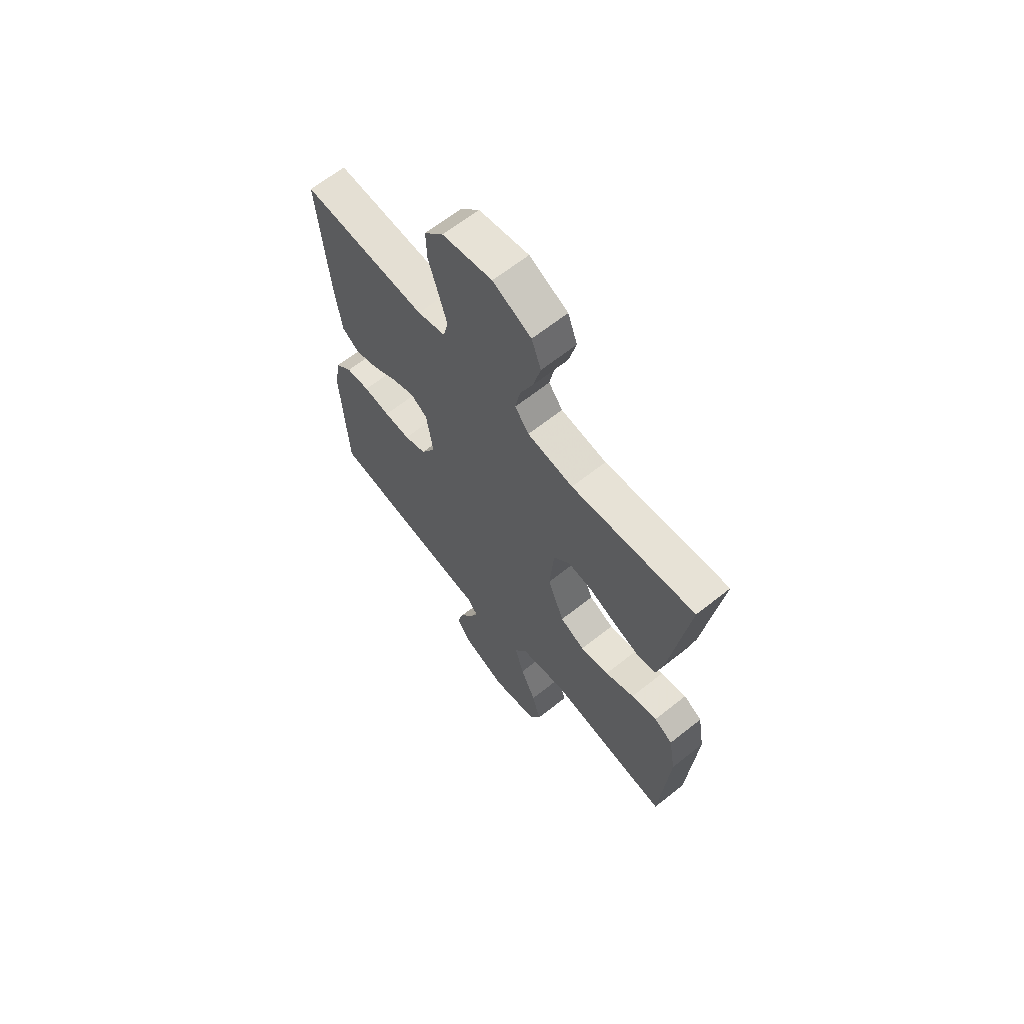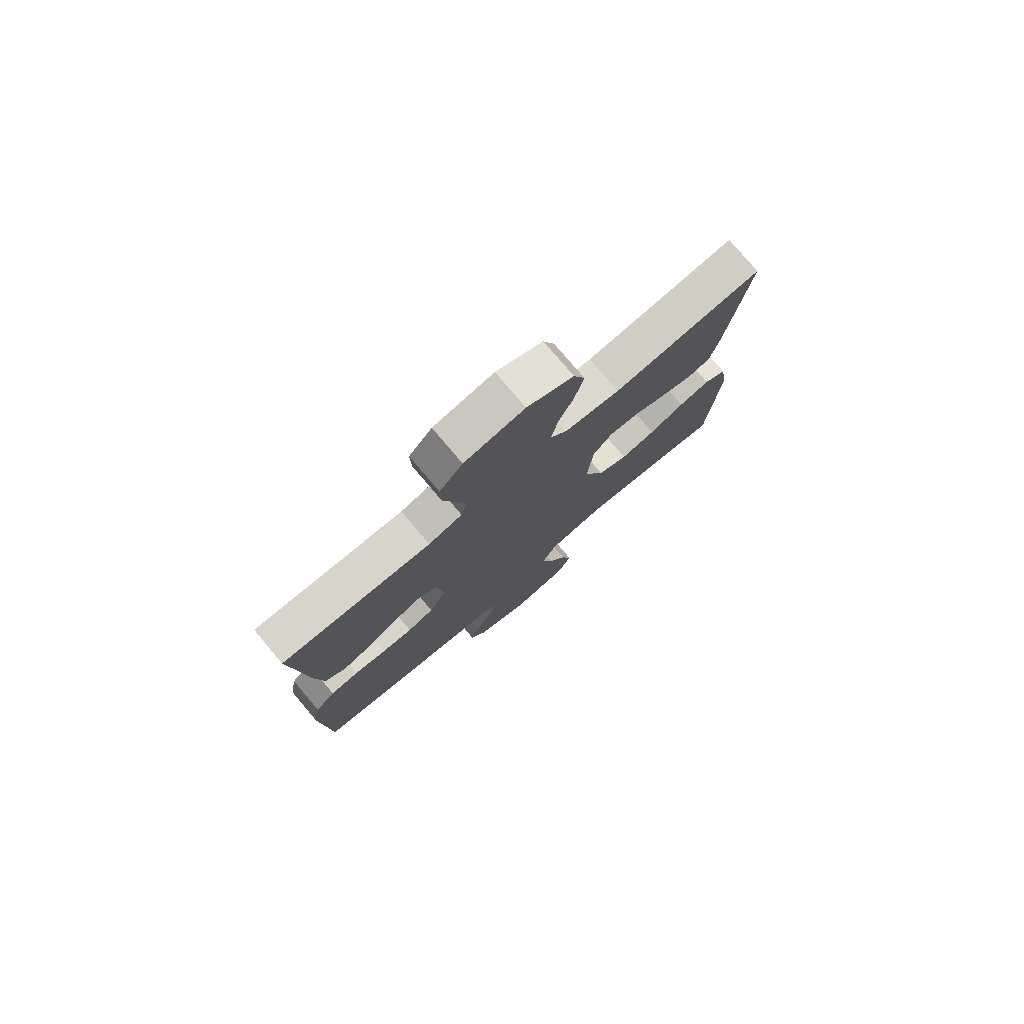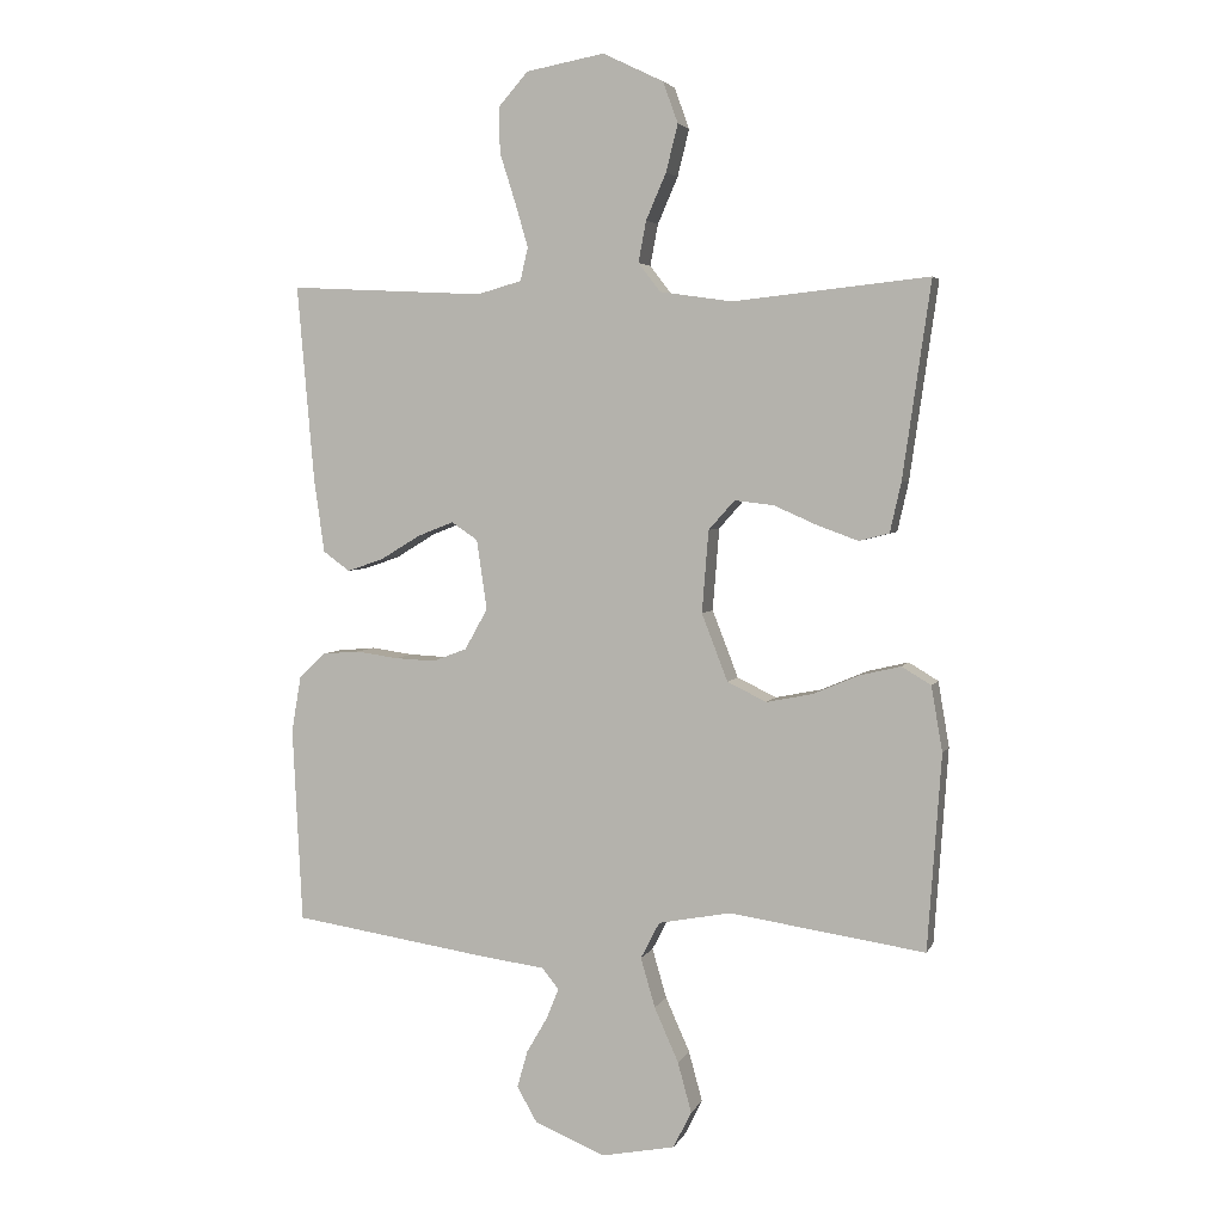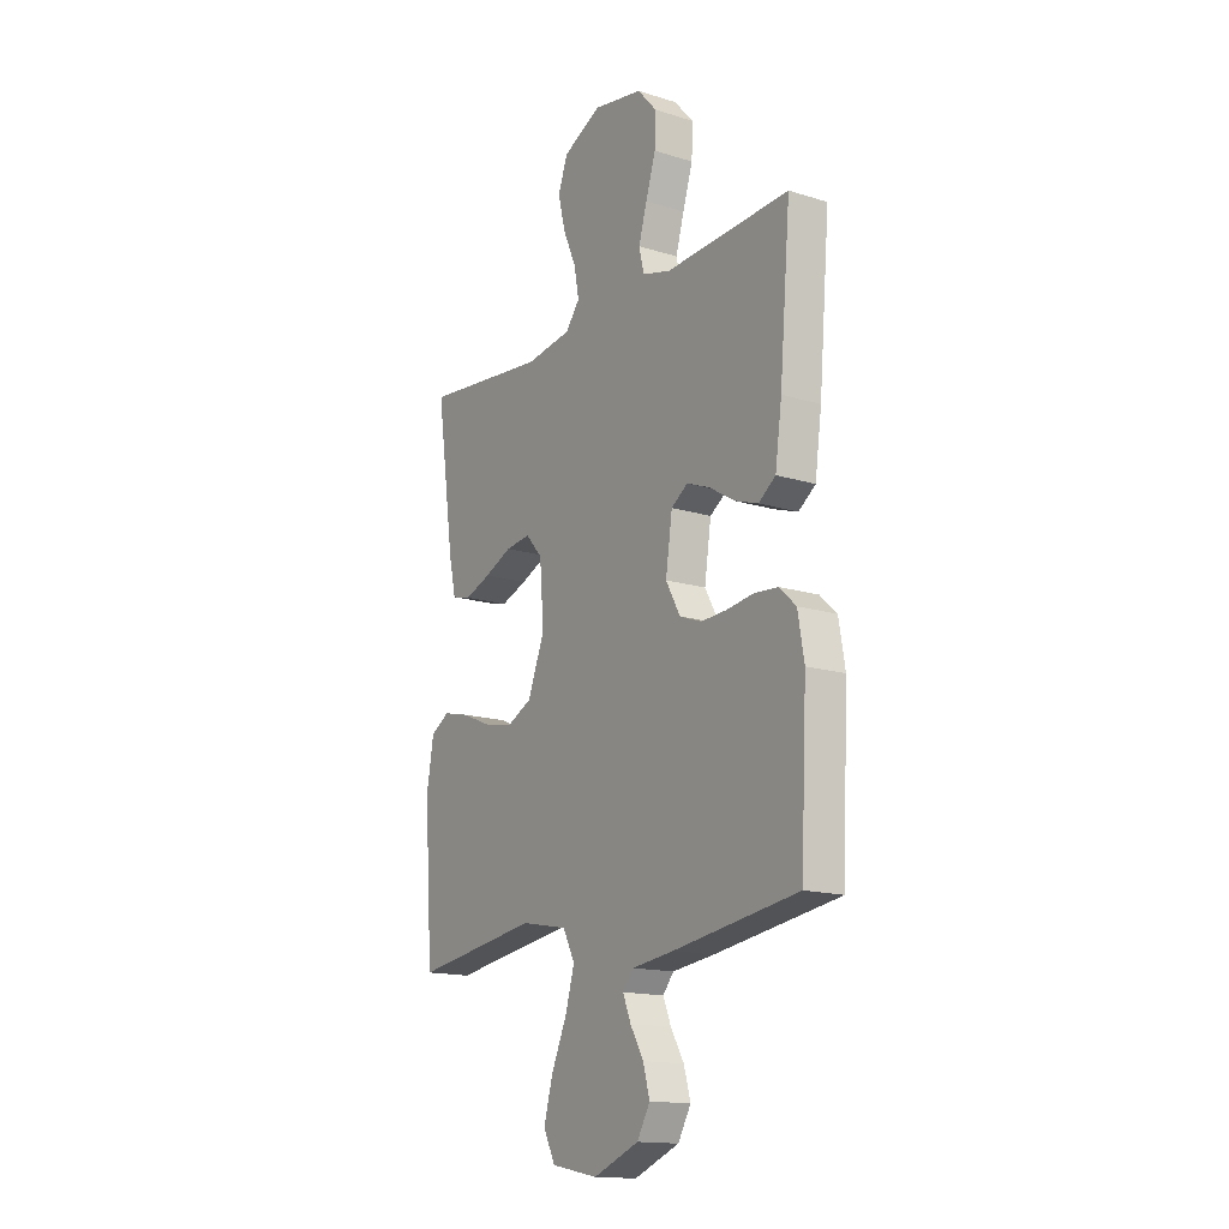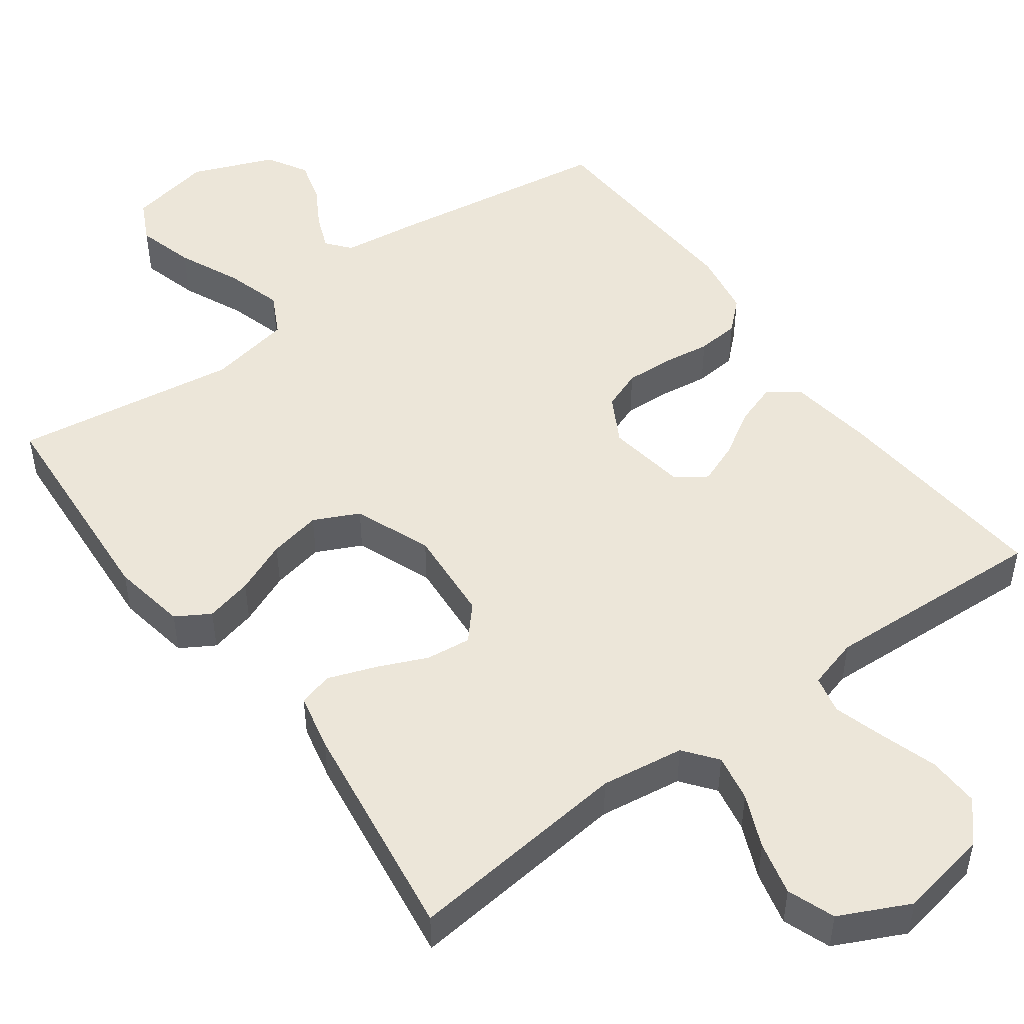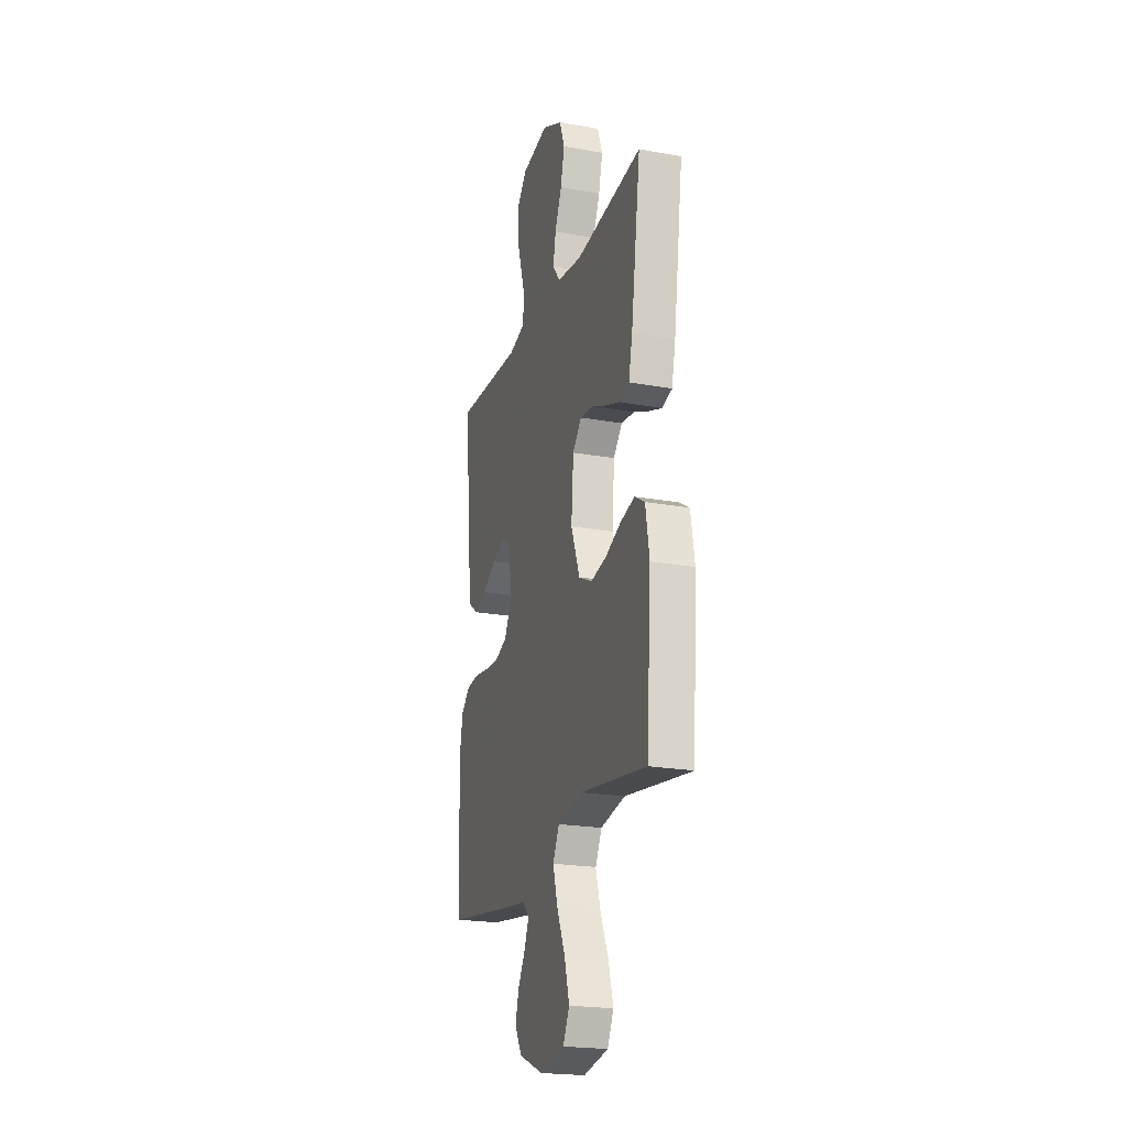
<metadata>
{"format":"obj","ext":"obj","renderer":"f3d","projection":"perspective","resolution":1024,"background":"white","views":[{"elev":64.9,"azim":-128.7,"up":"+Z"},{"elev":77.8,"azim":139.7,"up":"+Z"},{"elev":4.0,"azim":-164.2,"up":"+Z"},{"elev":-15.5,"azim":56.7,"up":"+Z"},{"elev":49.1,"azim":-36.4,"up":"+Y"},{"elev":-21.7,"azim":-107.7,"up":"+Z"}]}
</metadata>
<code>
v 0.5 0.07 0.5
v 0.474 0.07 0.2
v 0.458 0.07 0.086
v 0.417 0.07 0.056
v 0.361 0.07 0.075
v 0.3 0.07 0.112
v 0.244 0.07 0.134
v 0.204 0.07 0.107
v 0.188 0.07 0
v 0.223 0.07 -0.063
v 0.276 0.07 -0.083
v 0.339 0.07 -0.08
v 0.403 0.07 -0.071
v 0.46 0.07 -0.076
v 0.5 0.07 -0.113
v 0.515 0.07 -0.2
v 0.5 0.07 -0.5
v 0.2 0.07 -0.545
v 0.099 0.07 -0.558
v 0.073 0.07 -0.59
v 0.092 0.07 -0.637
v 0.124 0.07 -0.692
v 0.14 0.07 -0.749
v 0.109 0.07 -0.803
v 0 0.07 -0.847
v -0.112 0.07 -0.825
v -0.14 0.07 -0.769
v -0.119 0.07 -0.692
v -0.082 0.07 -0.609
v -0.06 0.07 -0.533
v -0.089 0.07 -0.477
v -0.2 0.07 -0.456
v -0.5 0.07 -0.5
v -0.521 0.07 -0.2
v -0.504 0.07 -0.1
v -0.459 0.07 -0.073
v -0.396 0.07 -0.088
v -0.325 0.07 -0.118
v -0.255 0.07 -0.132
v -0.195 0.07 -0.103
v -0.155 0.07 0
v -0.165 0.07 0.126
v -0.205 0.07 0.171
v -0.265 0.07 0.164
v -0.331 0.07 0.135
v -0.394 0.07 0.112
v -0.44 0.07 0.124
v -0.457 0.07 0.2
v -0.5 0.07 0.5
v -0.2 0.07 0.468
v -0.089 0.07 0.484
v -0.055 0.07 0.528
v -0.067 0.07 0.591
v -0.098 0.07 0.662
v -0.116 0.07 0.734
v -0.093 0.07 0.797
v 0 0.07 0.842
v 0.12 0.07 0.82
v 0.166 0.07 0.768
v 0.164 0.07 0.699
v 0.14 0.07 0.623
v 0.12 0.07 0.555
v 0.132 0.07 0.504
v 0.2 0.07 0.485
v 0.5 0 0.5
v 0.474 0 0.2
v 0.458 0 0.086
v 0.417 0 0.056
v 0.361 0 0.075
v 0.3 0 0.112
v 0.244 0 0.134
v 0.204 0 0.107
v 0.188 0 0
v 0.223 0 -0.063
v 0.276 0 -0.083
v 0.339 0 -0.08
v 0.403 0 -0.071
v 0.46 0 -0.076
v 0.5 0 -0.113
v 0.515 0 -0.2
v 0.5 0 -0.5
v 0.2 0 -0.545
v 0.099 0 -0.558
v 0.073 0 -0.59
v 0.092 0 -0.637
v 0.124 0 -0.692
v 0.14 0 -0.749
v 0.109 0 -0.803
v 0 0 -0.847
v -0.112 0 -0.825
v -0.14 0 -0.769
v -0.119 0 -0.692
v -0.082 0 -0.609
v -0.06 0 -0.533
v -0.089 0 -0.477
v -0.2 0 -0.456
v -0.5 0 -0.5
v -0.521 0 -0.2
v -0.504 0 -0.1
v -0.459 0 -0.073
v -0.396 0 -0.088
v -0.325 0 -0.118
v -0.255 0 -0.132
v -0.195 0 -0.103
v -0.155 0 0
v -0.165 0 0.126
v -0.205 0 0.171
v -0.265 0 0.164
v -0.331 0 0.135
v -0.394 0 0.112
v -0.44 0 0.124
v -0.457 0 0.2
v -0.5 0 0.5
v -0.2 0 0.468
v -0.089 0 0.484
v -0.055 0 0.528
v -0.067 0 0.591
v -0.098 0 0.662
v -0.116 0 0.734
v -0.093 0 0.797
v 0 0 0.842
v 0.12 0 0.82
v 0.166 0 0.768
v 0.164 0 0.699
v 0.14 0 0.623
v 0.12 0 0.555
v 0.132 0 0.504
v 0.2 0 0.485
f 59 60 61
f 58 59 61
f 57 58 61
f 56 57 61
f 55 56 61
f 54 55 61
f 53 54 61
f 52 53 61 62
f 51 52 62 63
f 48 49 50
f 47 48 50
f 46 47 50
f 45 46 50
f 44 45 50
f 51 63 64
f 50 51 64
f 44 50 64
f 43 44 64
f 36 37 38
f 35 36 38
f 34 35 38
f 33 34 38
f 32 33 38
f 31 32 38 39
f 30 31 39 40
f 27 28 29
f 26 27 29
f 25 26 29
f 24 25 29
f 23 24 29
f 22 23 29
f 21 22 29
f 20 21 29 30
f 30 40 41
f 20 30 41
f 19 20 41
f 17 18 19
f 16 17 19
f 15 16 19
f 14 15 19
f 13 14 19
f 12 13 19
f 4 5 6
f 3 4 6
f 2 3 6
f 1 2 6
f 64 1 6
f 64 6 7
f 64 7 8
f 43 64 8
f 42 43 8
f 41 42 8 9
f 19 41 9 10
f 11 12 19
f 10 11 19
f 125 124 123
f 125 123 122
f 125 122 121
f 125 121 120
f 125 120 119
f 125 119 118
f 125 118 117
f 126 125 117 116
f 127 126 116 115
f 114 113 112
f 114 112 111
f 114 111 110
f 114 110 109
f 114 109 108
f 128 127 115
f 128 115 114
f 128 114 108
f 128 108 107
f 102 101 100
f 102 100 99
f 102 99 98
f 102 98 97
f 102 97 96
f 103 102 96 95
f 104 103 95 94
f 93 92 91
f 93 91 90
f 93 90 89
f 93 89 88
f 93 88 87
f 93 87 86
f 93 86 85
f 94 93 85 84
f 105 104 94
f 105 94 84
f 105 84 83
f 83 82 81
f 83 81 80
f 83 80 79
f 83 79 78
f 83 78 77
f 83 77 76
f 70 69 68
f 70 68 67
f 70 67 66
f 70 66 65
f 70 65 128
f 71 70 128
f 72 71 128
f 72 128 107
f 72 107 106
f 73 72 106 105
f 74 73 105 83
f 83 76 75
f 83 75 74
f 1 65 66 2
f 2 66 67 3
f 3 67 68 4
f 4 68 69 5
f 5 69 70 6
f 6 70 71 7
f 7 71 72 8
f 8 72 73 9
f 9 73 74 10
f 10 74 75 11
f 11 75 76 12
f 12 76 77 13
f 13 77 78 14
f 14 78 79 15
f 15 79 80 16
f 16 80 81 17
f 17 81 82 18
f 18 82 83 19
f 19 83 84 20
f 20 84 85 21
f 21 85 86 22
f 22 86 87 23
f 23 87 88 24
f 24 88 89 25
f 25 89 90 26
f 26 90 91 27
f 27 91 92 28
f 28 92 93 29
f 29 93 94 30
f 30 94 95 31
f 31 95 96 32
f 32 96 97 33
f 33 97 98 34
f 34 98 99 35
f 35 99 100 36
f 36 100 101 37
f 37 101 102 38
f 38 102 103 39
f 39 103 104 40
f 40 104 105 41
f 41 105 106 42
f 42 106 107 43
f 43 107 108 44
f 44 108 109 45
f 45 109 110 46
f 46 110 111 47
f 47 111 112 48
f 48 112 113 49
f 49 113 114 50
f 50 114 115 51
f 51 115 116 52
f 52 116 117 53
f 53 117 118 54
f 54 118 119 55
f 55 119 120 56
f 56 120 121 57
f 57 121 122 58
f 58 122 123 59
f 59 123 124 60
f 60 124 125 61
f 61 125 126 62
f 62 126 127 63
f 63 127 128 64
f 64 128 65 1

</code>
